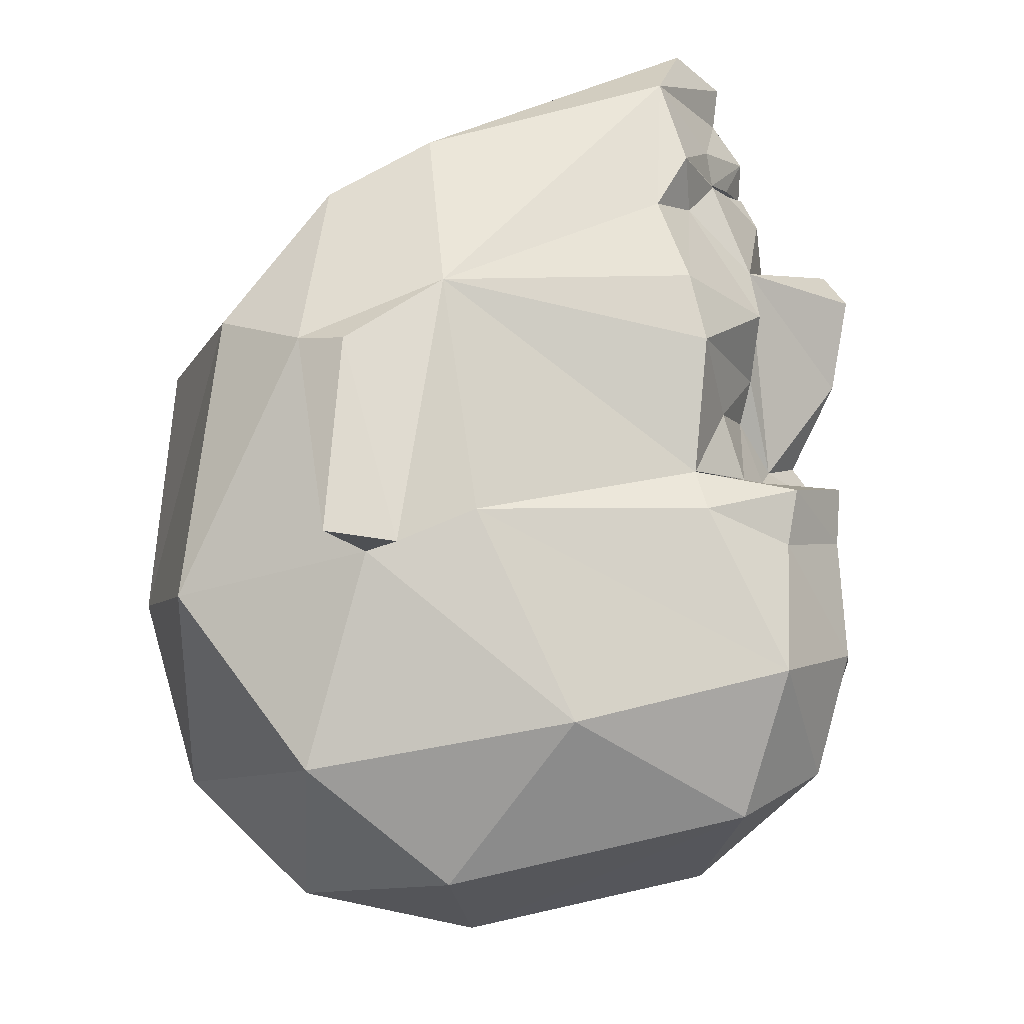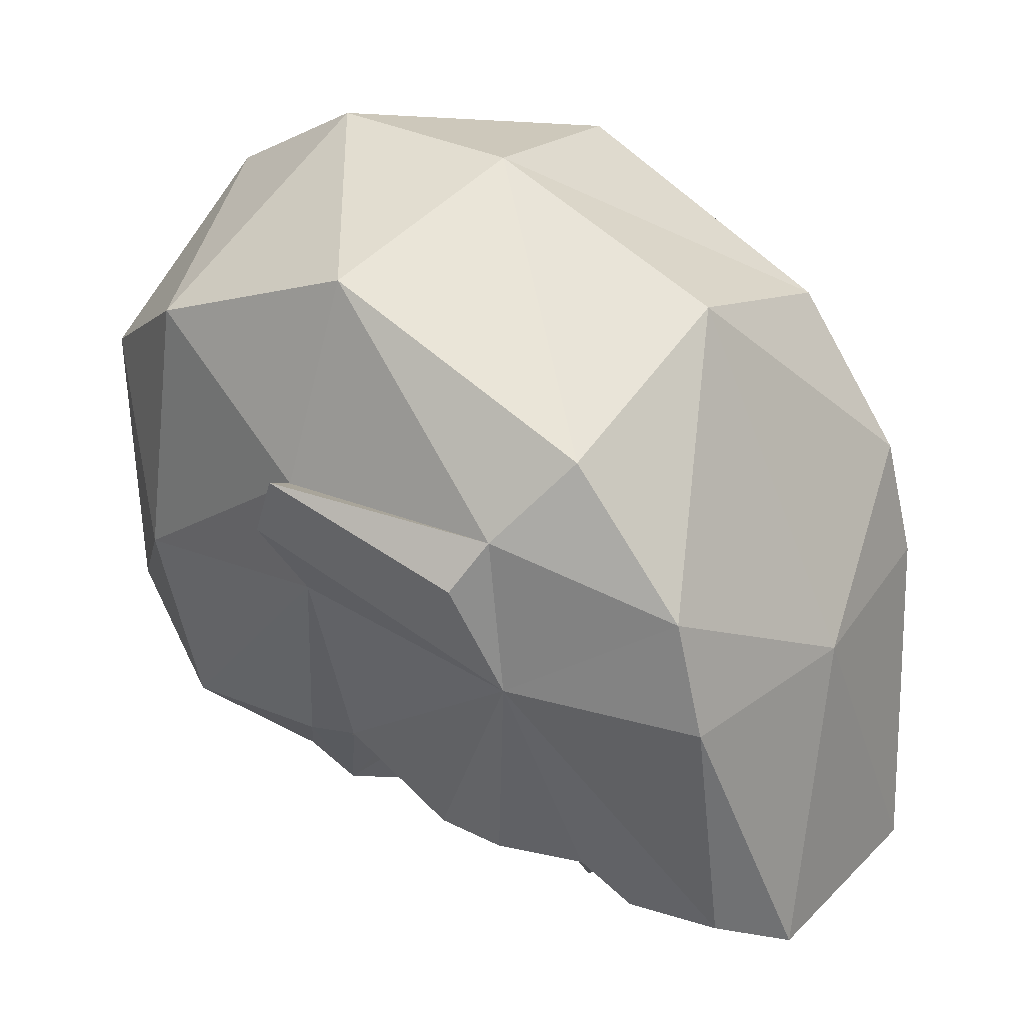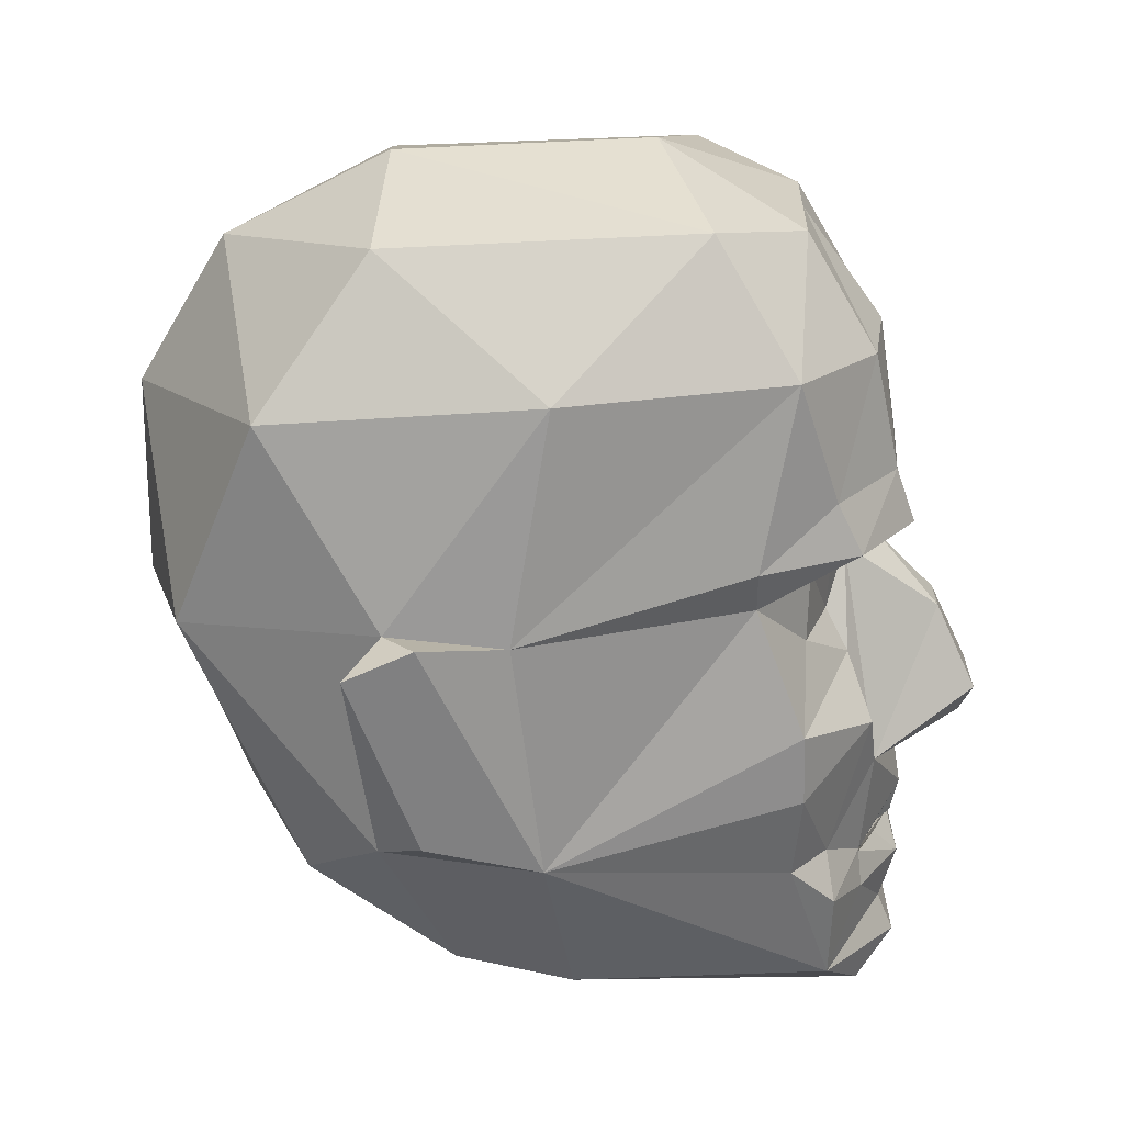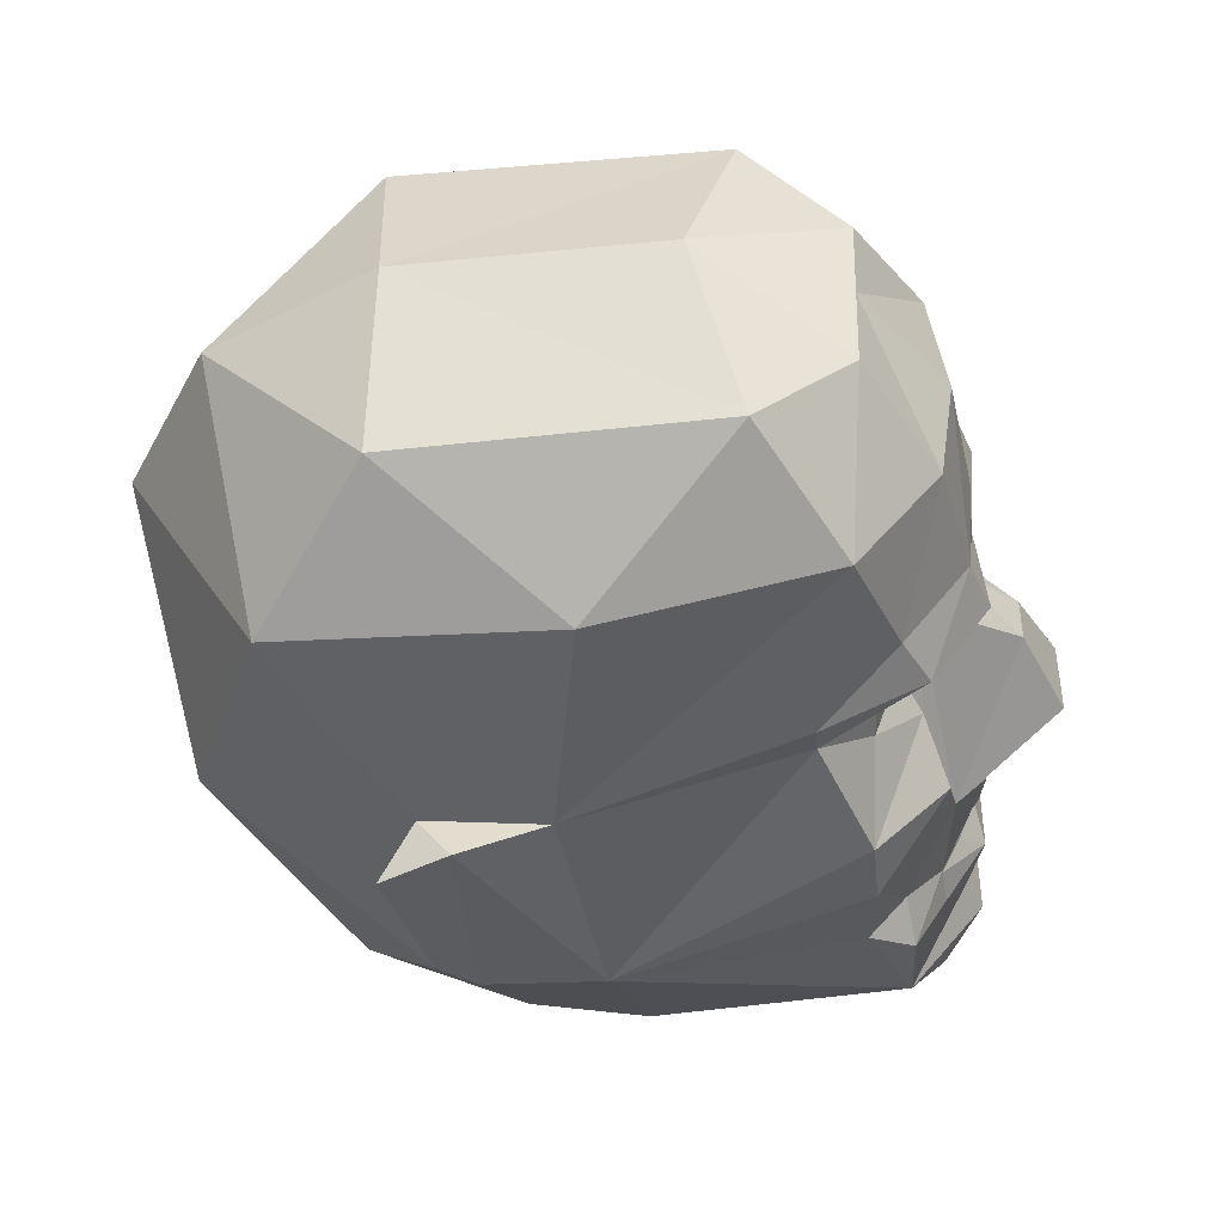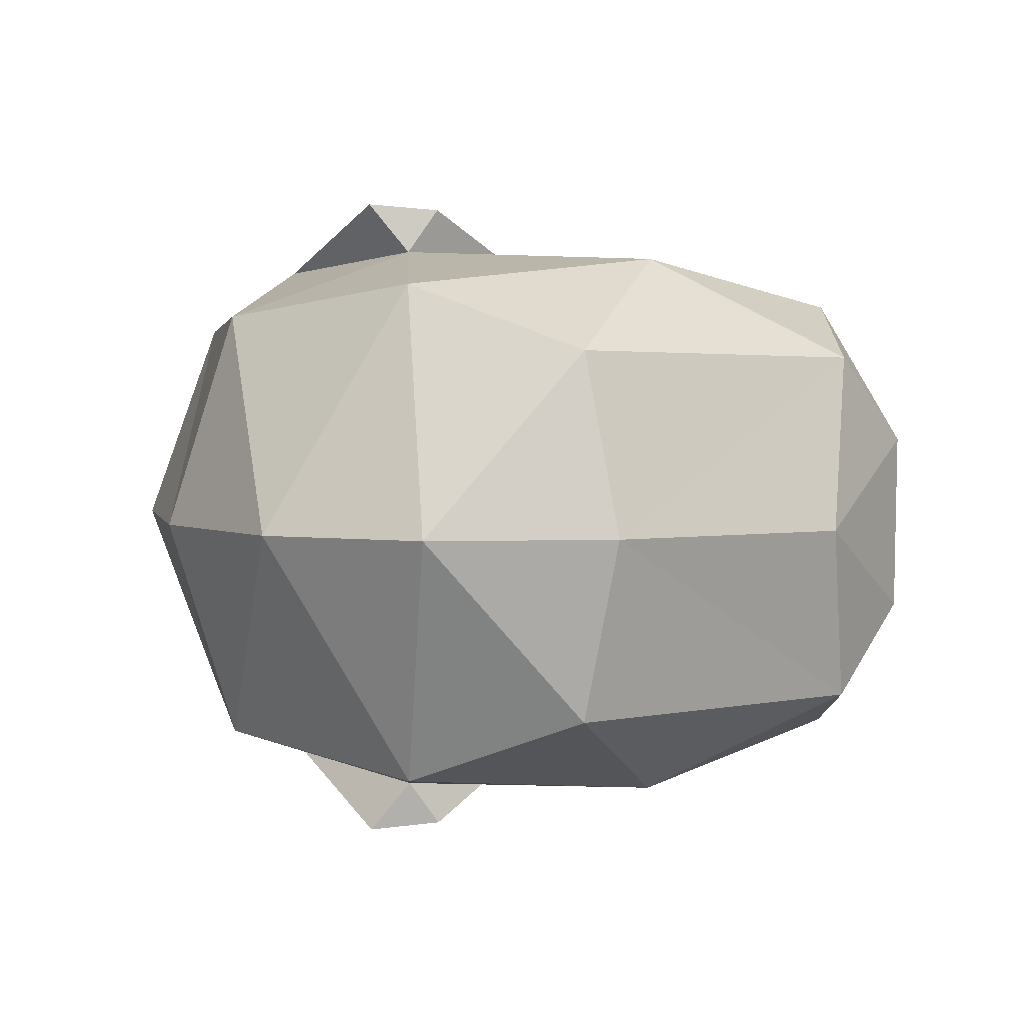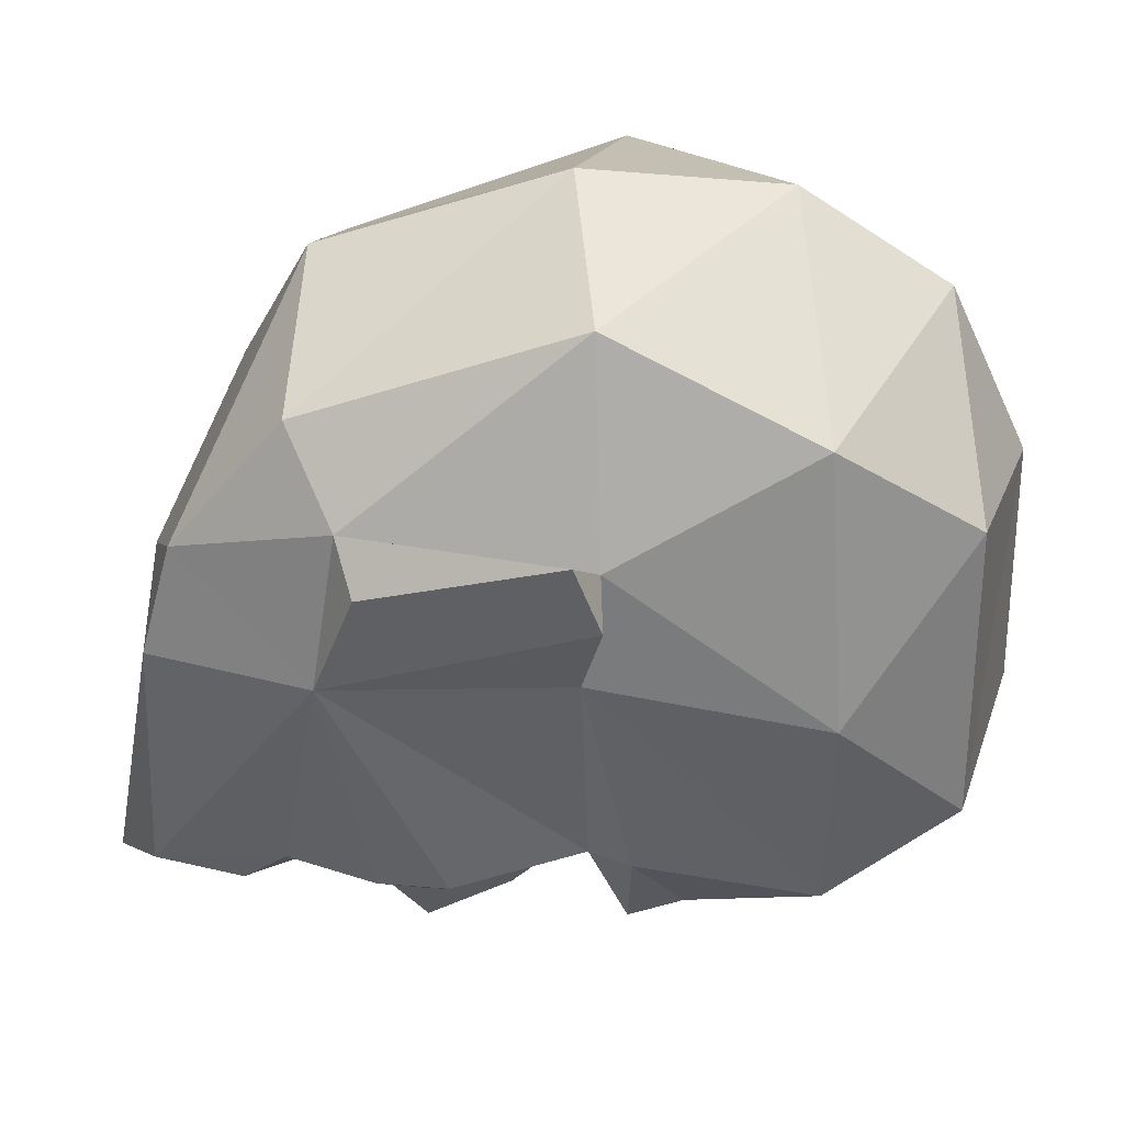
<metadata>
{"format":"obj","ext":"obj","renderer":"f3d","projection":"perspective","resolution":1024,"background":"white","views":[{"elev":79.3,"azim":76.7,"up":"+Y"},{"elev":34.2,"azim":-142.7,"up":"+Z"},{"elev":-65.9,"azim":92.0,"up":"+Y"},{"elev":-43.2,"azim":96.1,"up":"+Y"},{"elev":3.3,"azim":58.7,"up":"+Y"},{"elev":31.6,"azim":4.8,"up":"+Z"}]}
</metadata>
<code>
o HUM_HEAD_FATBALD
v 0.03486 -0.05428 0.04914
v 0.202 0.04748 0.02251
v 0.01219 0.02227 -0.0629
v 0.1155 -0 -0.1106
v -0.02167 -0.02841 -0.09895
v 0.01976 0.007325 -0.1093
v 0.01219 -0.022 -0.0629
v 0.1088 0.05714 0.07709
v 0.01822 -0.03936 -0.09087
v 0.1537 -2e-06 0.08968
v 0.1063 -0.08952 0.0332
v -0.008143 0.04609 -0.08911
v 0.07274 0.06308 -0.08139
v 0.02052 0.02965 -0.09914
v 0.1948 0.02327 -0.08658
v 0.05942 -0.01039 -0.1324
v 0.09048 -0.02193 -0.0904
v 0.1052 -0.01414 -0.09613
v 0.03486 0.05428 0.04914
v 0.01621 0.01602 -0.09946
v 0.02007 0.02554 -0.06914
v 0.03173 0.01585 -0.09745
v 0.01621 -0.01489 -0.09946
v 0.02007 -0.0245 -0.06914
v 0.03173 -0.01489 -0.09745
v 0.005053 0.01374 -0.0933
v 0.008661 0.02364 -0.06618
v 0.01978 0.01374 -0.09769
v 0.005053 -0.01364 -0.0933
v 0.008661 -0.02357 -0.06618
v 0.01978 -0.01364 -0.09769
v 0.02364 0.02364 -0.06736
v 0.02364 -0.02357 -0.06736
v 0.2026 -0.04589 -0.06084
v 0.03387 0.02554 -0.07022
v 0.03387 -0.0245 -0.07022
v 0.0198 -0.02994 -0.09913
v 0.202 -0.04745 0.02251
v 0.1088 -0.05714 0.07709
v 0.1929 -1e-06 0.06443
v 0.0314 0.02326 -0.07014
v 0.1063 0.08953 0.0332
v 0.1179 -0.04997 -0.09716
v 0.04901 -0.03088 -0.1031
v 0.0331 -0 0.06942
v 0.04902 0.03089 -0.1031
v 0.0314 -0.02278 -0.07014
v 0.1081 -0.05962 -0.06952
v 0.1179 0.04997 -0.09716
v 0.1081 0.0598 -0.06952
v 0.05937 0.01033 -0.1324
v 0.05428 -0.08167 0.01679
v 0.2026 0.0459 -0.06084
v 0.2146 -1e-06 -0.04872
v 0.05428 0.08167 0.01679
v 0.01822 0.03901 -0.09087
v 0.01098 -0.01431 -0.1116
v 0.1954 -0.02292 -0.0853
v 0.169 -0.07287 -0.01997
v 0.1118 -0.07605 0.02368
v 0.1642 -0.06531 0.05268
v 0.169 0.07287 -0.02033
v 0.1118 0.07606 0.02368
v 0.00426 0.05242 0.01167
v 0.1642 0.06483 0.05268
v 0.1676 0.06052 -0.08081
v 0.04754 8e-06 -0.1298
v 0.01976 0.006816 -0.1103
v 0.007527 0.02963 -0.09004
v 0.1033 5e-06 -0.1056
v 0.00426 -0.05242 0.01167
v -0.02166 0.02874 -0.09895
v -0.01314 -0.01712 -0.1103
v 0.1168 0.02663 -0.113
v 0.1168 -0.02663 -0.113
v 0.1676 -0.05857 -0.08081
v 0.04316 0 -0.1114
v -0.00815 -0.04618 -0.08911
v 0.01659 -0.05071 -0.09049
v 0.007527 -0.02939 -0.09004
v 0.2138 7e-06 0.01959
v 0.09932 -0 0.09212
v -0.01314 0.01556 -0.1103
v 0.0306 0.02262 -0.09185
v 0.01659 0.05111 -0.09049
v 0.02954 0.05616 -0.07851
v 0.07274 -0.06289 -0.08139
v 0.06402 -0.038 -0.1015
v 0.02954 -0.05669 -0.07851
v -0.002336 -0.01654 -0.1063
v 0.02996 -0.02231 -0.0918
v 0.1133 -0.08811 0.01495
v 0.04891 -0.07205 0.02885
v 0.04891 0.07205 0.02885
v 0.1133 0.08812 0.01495
v 0.08287 -0.006209 -0.1226
v 0.07964 -0.02629 -0.09593
v -0.004257 -0.0528 -0.01971
v 0.04251 -0.0745 -0.01366
v -0.004257 0.0528 -0.01971
v 0.04252 0.0745 -0.01348
v 0.08287 0.005923 -0.1226
v 0.1052 0.01418 -0.09613
v 0.1074 0.07635 -0.007731
v 0.1074 -0.07637 -0.007731
v 0.02336 0.02495 -0.06377
v 0.1644 -0.02896 -0.1024
v 0.02336 -0.02511 -0.06377
v -0.002337 0.0151 -0.1063
v 0.01098 0.01377 -0.1116
v 0.06402 0.03845 -0.1015
v 0.07964 0.02629 -0.09593
v 0.09048 0.02207 -0.0904
v 0.1646 0.02975 -0.1025
v -0.01204 -0 -0.0195
v 0.01976 -0.007192 -0.1093
v 0.1092 -0.02483 -0.0913
v 0.1196 -0.06451 -0.06973
v 0.01976 -0.006806 -0.1103
v 0.1196 0.06469 -0.06973
v 0.02917 0.006892 -0.1128
v 0.02916 -0.006899 -0.1128
v 0.1097 0.04113 -0.08421
v 0.09056 0.04186 -0.08353
v 0.1641 -9e-06 -0.1067
v 0.09056 -0.04176 -0.08353
v 0.11 -0.04002 -0.08486
v 0.1095 0.02488 -0.09195
v 0.1081 0.06089 -0.06952
v 0.11 0.04014 -0.08486
v 0.1321 -0.02721 -0.1083
v 0.1321 0.02671 -0.1083
v 0.0306 0.008403 -0.09185
v 0.01976 0.01371 -0.1057
v 0.0306 -0.009114 -0.09185
v 0.01976 -0.01296 -0.1057
v 0.0291 -0.04419 -0.08899
v 0.1326 0.05091 -0.09076
v 0.05368 -0.06225 -0.08134
v 0.05368 0.06207 -0.08134
v 0.0291 0.04091 -0.08899
v 0.1326 -0.05063 -0.09076
v 0.01976 0.01973 -0.1044
v 0.01052 0.03182 -0.09966
v 0.01052 -0.03223 -0.09966
v 0.1095 -0.02484 -0.09195
v 0.1951 -0.00014 -0.08593
v 0.0198 0.02945 -0.09913
v 0.1092 0.02587 -0.0913
v 0.0205 -0.02967 -0.09916
v 0.1321 -0.000174 -0.1106
v 0.006511 -0.009354 -0.08996
v 0.006511 0.008794 -0.08996
v 0.01976 -0.01896 -0.1044
v 0.1097 -0.04001 -0.08421
v 0.1081 -0.05961 -0.06952
v -0.02166 -0.00105 -0.09895
f 47 41 133
f 69 3 153
f 3 7 152
f 3 108 7
f 106 108 3
f 3 56 106
f 133 135 47
f 7 108 9
f 84 106 56
f 56 3 69
f 9 80 7
f 91 9 108
f 106 84 41
f 108 106 41
f 108 47 91
f 41 47 108
f 133 41 84
f 135 91 47
f 80 152 7
f 152 153 3
f 78 99 98
f 5 98 115
f 76 105 118
f 101 86 12
f 97 87 88
f 77 121 46
f 144 12 85
f 37 145 57
f 63 65 62
f 82 45 1
f 8 10 65
f 53 2 81
f 39 1 93
f 39 60 61
f 90 109 110
f 115 72 157
f 111 141 140
f 104 66 120
f 148 144 85
f 69 153 6
f 138 114 132
f 107 142 131
f 96 18 44
f 128 103 113
f 127 48 126
f 70 18 96
f 18 146 17
f 18 97 44
f 82 8 19
f 101 12 100
f 125 132 114
f 53 81 54
f 116 80 154
f 150 91 136
f 34 81 38
f 61 60 59
f 10 39 61
f 39 82 1
f 65 10 40
f 10 61 40
f 19 8 94
f 8 65 63
f 99 89 139
f 137 88 139
f 44 150 122
f 44 137 150
f 71 45 115
f 45 82 19
f 102 46 103
f 67 77 46
f 43 48 127
f 142 76 118
f 124 13 50
f 101 50 13
f 74 128 49
f 66 138 120
f 102 70 96
f 67 16 44
f 99 48 105
f 93 71 99
f 54 15 53
f 114 138 66
f 81 34 54
f 54 147 15
f 50 101 104
f 64 94 101
f 6 143 69
f 90 110 57
f 154 57 116
f 54 34 58
f 142 107 76
f 76 59 105
f 34 38 59
f 60 39 93
f 59 60 105
f 38 40 61
f 61 59 38
f 66 104 62
f 2 53 62
f 8 63 94
f 63 62 104
f 64 19 94
f 64 45 19
f 40 2 65
f 65 2 62
f 15 66 53
f 53 66 62
f 67 51 16
f 46 51 67
f 135 133 68
f 14 46 121
f 56 69 143
f 70 4 18
f 103 128 4
f 1 71 93
f 45 71 1
f 100 12 72
f 12 144 109
f 83 73 157
f 90 57 145
f 4 128 74
f 125 151 132
f 146 75 43
f 125 131 151
f 34 76 58
f 59 76 34
f 67 44 77
f 44 122 77
f 78 5 73
f 78 98 5
f 145 78 90
f 78 89 99
f 80 9 37
f 81 2 40
f 38 81 40
f 8 82 10
f 10 82 39
f 72 83 157
f 72 12 83
f 84 56 14
f 14 134 84
f 101 140 86
f 86 140 141
f 85 12 86
f 141 85 86
f 87 126 48
f 99 87 48
f 88 137 44
f 97 88 44
f 78 79 89
f 79 150 137
f 73 109 90
f 78 73 90
f 91 150 9
f 11 92 60
f 11 52 92
f 60 93 11
f 11 93 52
f 94 63 42
f 94 42 55
f 95 42 63
f 55 42 95
f 16 96 44
f 51 96 16
f 97 126 87
f 18 17 97
f 71 98 99
f 98 71 115
f 52 99 92
f 99 52 93
f 100 64 101
f 45 64 115
f 55 101 94
f 55 95 101
f 51 102 96
f 51 46 102
f 4 70 103
f 102 103 70
f 101 95 104
f 95 63 104
f 92 99 105
f 105 60 92
f 76 107 58
f 147 125 114
f 83 12 109
f 109 73 83
f 6 57 110
f 6 110 143
f 111 46 141
f 112 103 46
f 112 111 13
f 112 46 111
f 113 103 112
f 124 112 13
f 114 66 15
f 147 114 15
f 115 64 100
f 100 72 115
f 6 116 57
f 116 6 153
f 146 4 75
f 146 18 4
f 118 105 48
f 48 43 118
f 68 119 135
f 77 122 121
f 49 50 120
f 120 50 104
f 121 122 68
f 121 134 14
f 122 119 68
f 136 122 150
f 50 130 124
f 50 49 130
f 130 113 124
f 124 113 112
f 107 131 125
f 125 147 107
f 17 127 126
f 17 126 97
f 43 127 146
f 146 127 17
f 156 155 127
f 128 113 130
f 130 49 128
f 130 128 149
f 130 50 129
f 149 123 130
f 123 129 130
f 43 75 131
f 75 4 131
f 4 74 132
f 74 49 132
f 133 84 134
f 121 68 134
f 134 68 133
f 135 136 91
f 119 122 136
f 136 135 119
f 89 79 137
f 137 139 89
f 132 49 138
f 138 49 120
f 88 87 139
f 99 139 87
f 111 140 13
f 101 13 140
f 14 85 141
f 141 46 14
f 142 118 43
f 142 43 131
f 148 143 110
f 143 148 56
f 144 110 109
f 144 148 110
f 145 79 78
f 37 79 145
f 117 18 146
f 146 127 117
f 54 58 147
f 58 107 147
f 14 148 85
f 148 14 56
f 128 103 149
f 150 79 37
f 150 37 9
f 131 4 151
f 151 4 132
f 80 116 152
f 153 152 116
f 154 37 57
f 37 154 80
f 155 117 127
f 127 48 156
f 157 73 5
f 115 157 5
f 21 22 20
f 35 20 22
f 20 22 25
f 23 25 24
f 20 25 23
f 23 24 25
f 27 28 26
f 32 26 28
f 26 28 31
f 29 31 30
f 26 31 29
f 29 30 31
f 27 32 28
f 32 27 26
f 31 33 30
f 30 33 31
f 21 35 22
f 35 21 20
f 25 36 24
f 24 36 25

</code>
